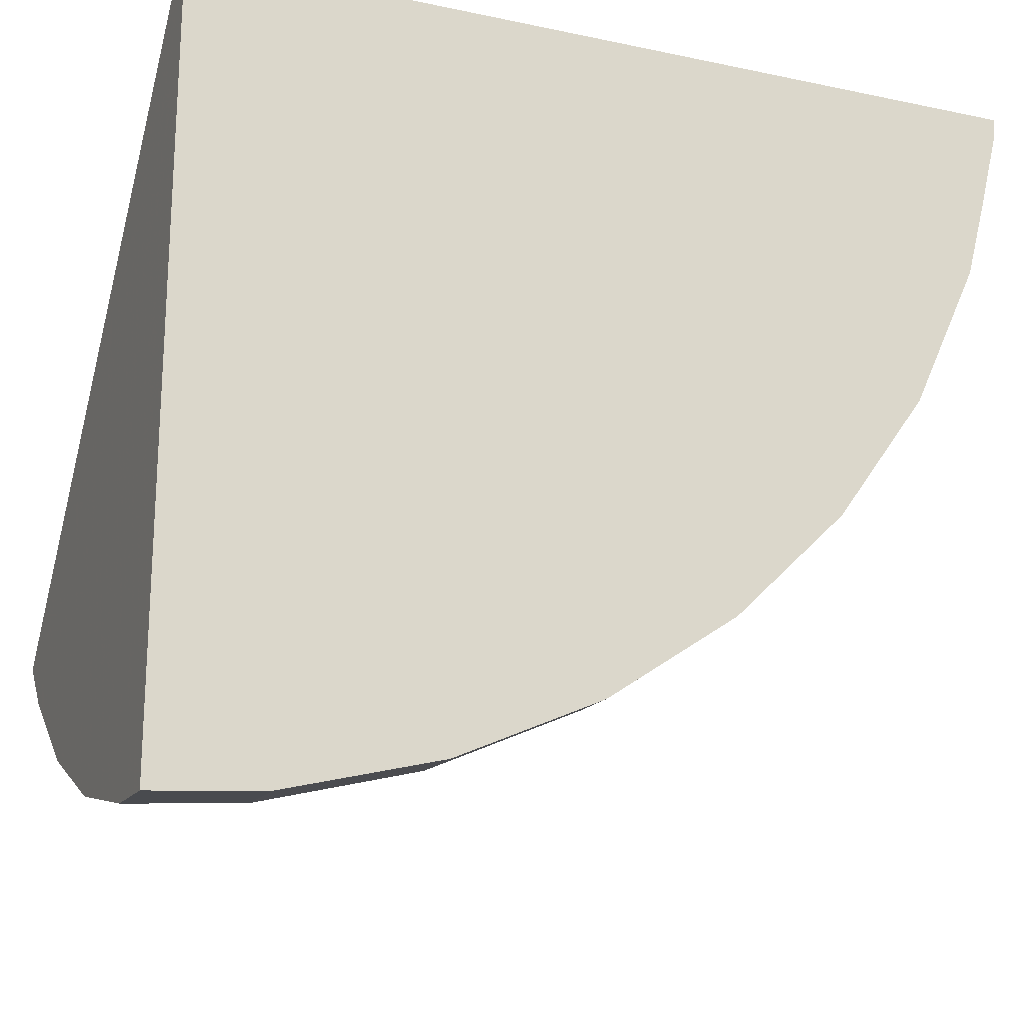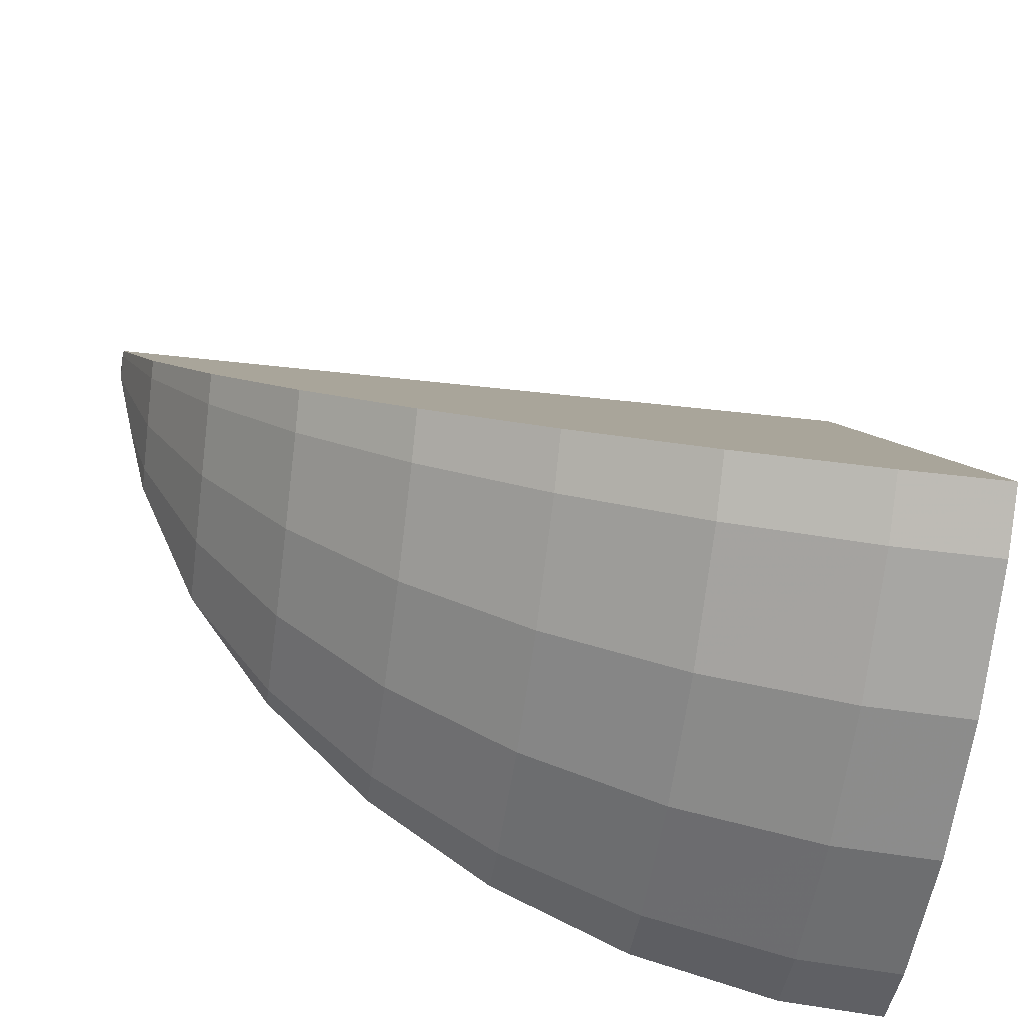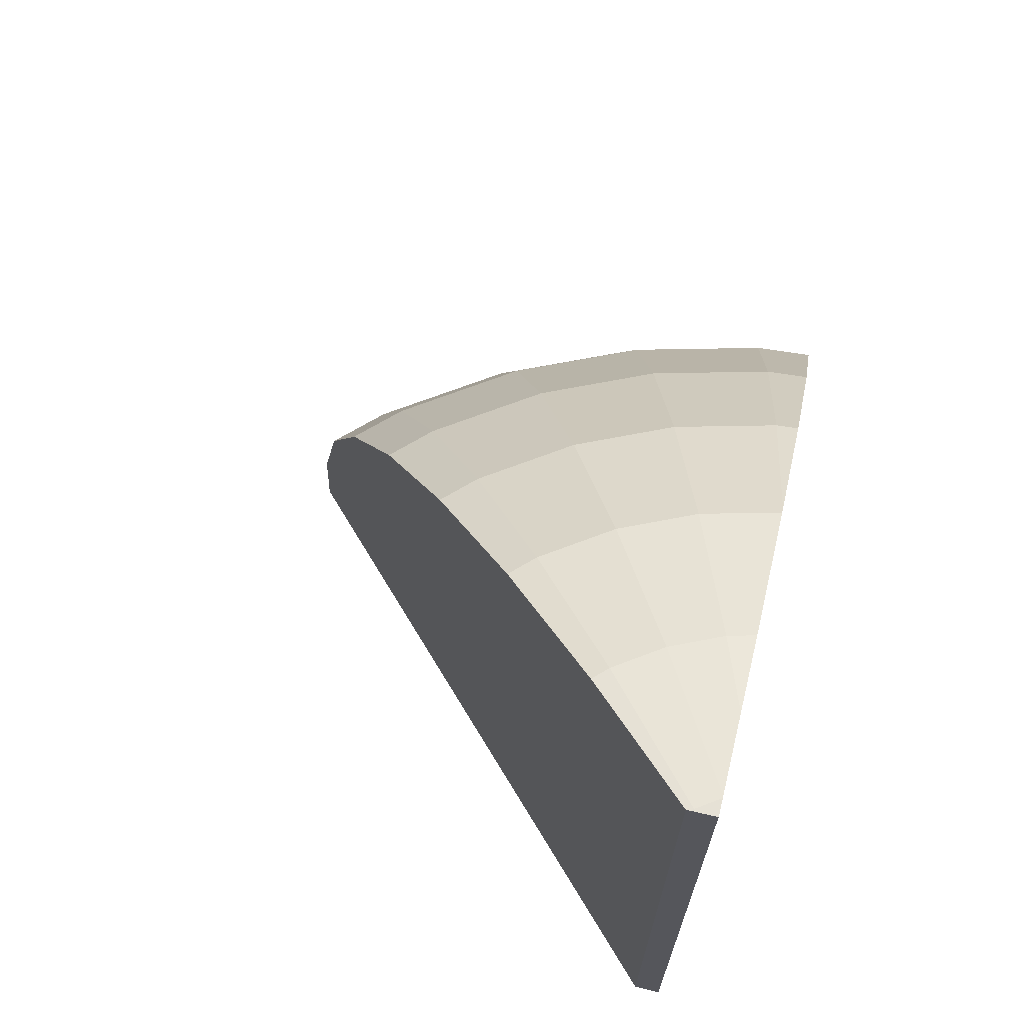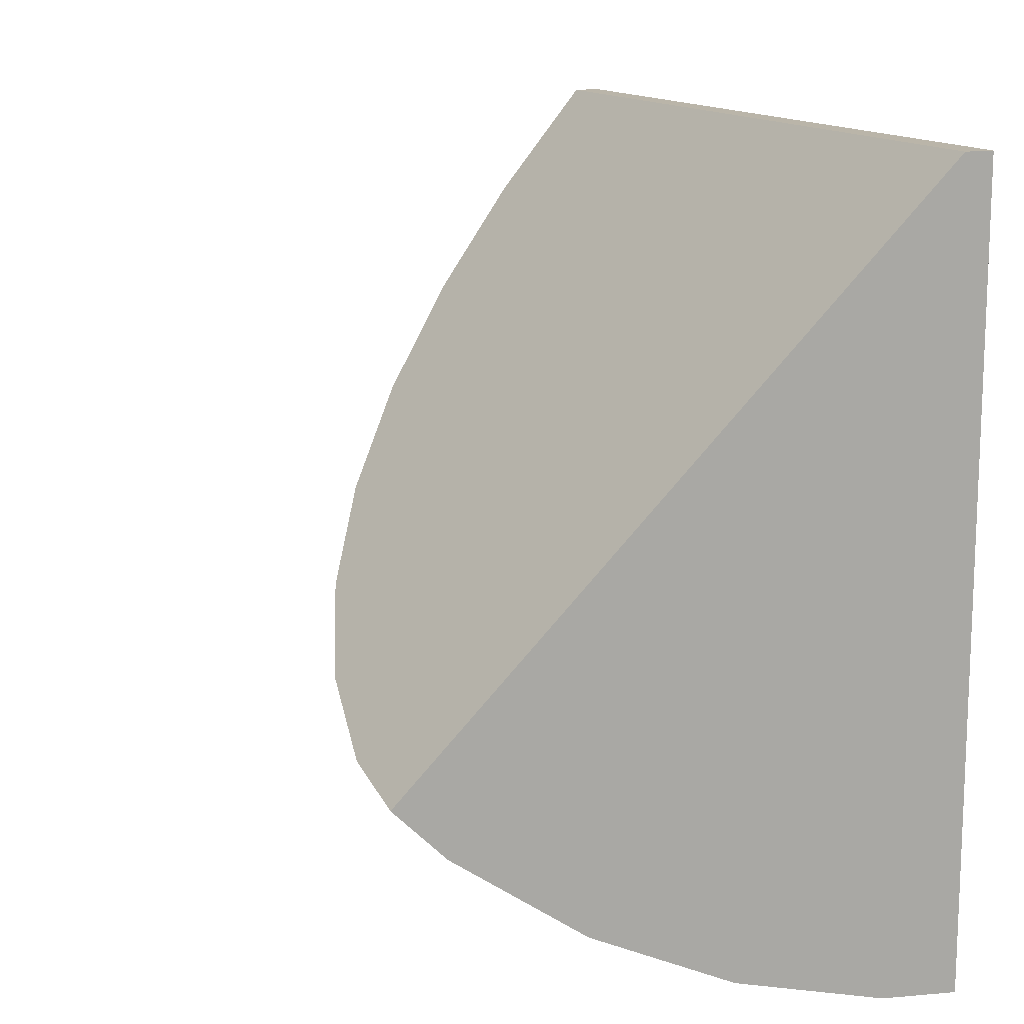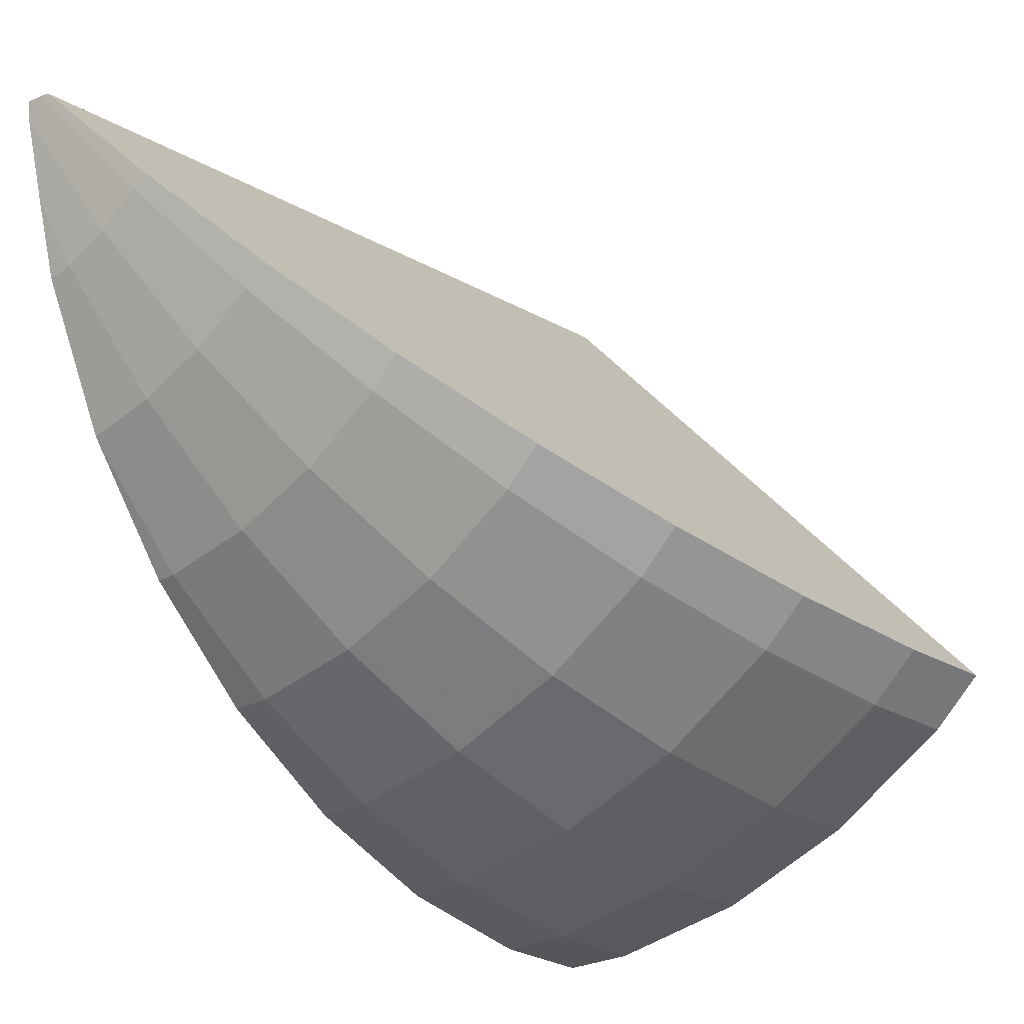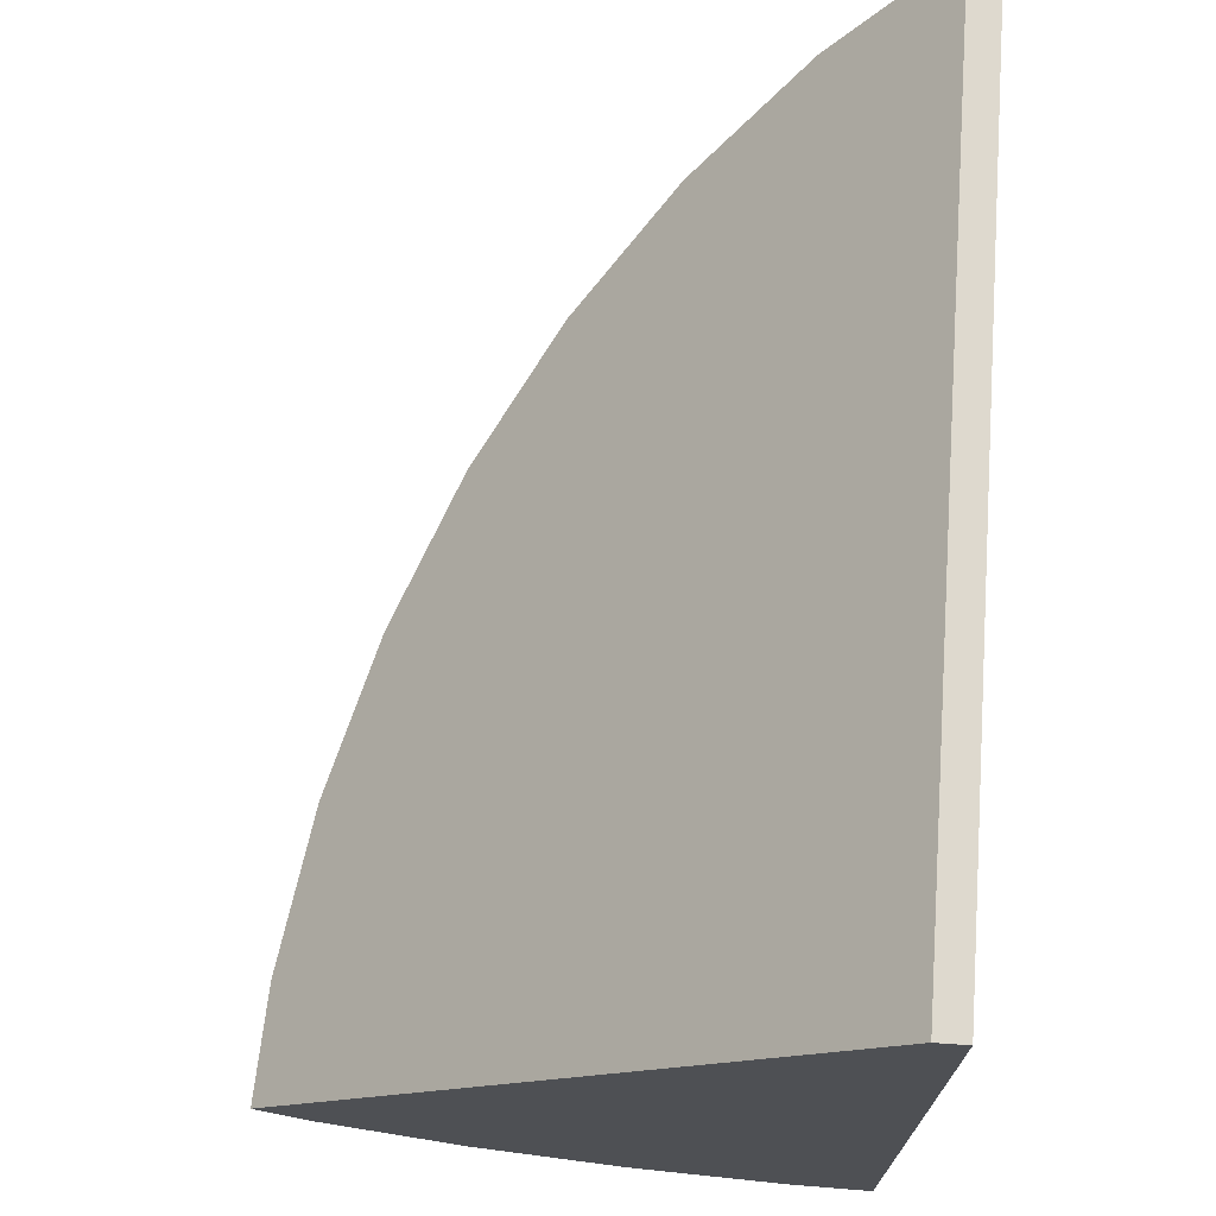
<metadata>
{"format":"obj","ext":"obj","renderer":"f3d","projection":"perspective","resolution":1024,"background":"white","views":[{"elev":-20.4,"azim":-111.0,"up":"+Y"},{"elev":-38.9,"azim":81.5,"up":"+Y"},{"elev":68.3,"azim":-166.0,"up":"+Z"},{"elev":13.6,"azim":158.4,"up":"+Y"},{"elev":-18.3,"azim":41.0,"up":"+Y"},{"elev":71.5,"azim":-176.1,"up":"+Y"}]}
</metadata>
<code>
o obj_0
v -64.63 		-82.29 		59.28
v -57.73 		-87.88 		54.33
v -64.63 		-101.5 		37.45
v -59.9 		-100.2 		37.45
v -52.29 		-94.37 		42.25
v -50.81 		-92.88 		42.25
v -52.29 		-91.4 		46.75
v -62.8 		-80.89 		59.28
v -53.64 		-92.76 		46.75
v -59.63 		-84.06 		57.18
v -64.85 		-100.2 		42.25
v -60.34 		-99.02 		42.25
v -56.11 		-97.04 		42.25
v -63.24 		-91.07 		54.33
v -55.47 		-98.16 		37.45
v -60.34 		-89.72 		54.33
v -64.58 		-101.8 		34
v -59.8 		-100.5 		34
v -61.23 		-100.9 		34
v -67 		-97.13 		48.44
v -67 		-98.31 		46.75
v -65.22 		-98.16 		46.75
v -56.66 		-99.05 		34
v -62.04 		-94.37 		50.82
v -55.32 		-98.42 		34
v -66.38 		-77.57 		60.58
v -67 		-77.57 		60.61
v -67 		-78.12 		60.57
v -66.32 		-77.64 		60.57
v -67 		-99.44 		44.33
v -67 		-100.4 		42.25
v -66.25 		-77.57 		60.57
v -58.59 		-92.76 		50.82
v -67 		-78.19 		60.55
v -67 		-79.47 		60.24
v -67 		-81.57 		59.71
v -67 		-83.23 		59.28
v -66.17 		-83.01 		59.28
v -55.47 		-90.57 		50.82
v -67 		-78.16 		60.56
v -67 		-80.73 		59.93
v -54.29 		-89.4 		50.82
v -66.12 		-77.57 		60.54
v -67 		-101.1 		39.78
v -67 		-101.7 		37.45
v -67 		-101.9 		34.95
v -67 		-102 		34
v -66.06 		-101.9 		34
v -67 		-84.42 		58.75
v -61.06 		-97.04 		46.75
v -67 		-87.88 		57.18
v -67 		-88.05 		57.07
v -51.46 		-95.35 		37.45
v -57.16 		-95.23 		46.75
v -67 		-87.91 		57.16
v -67 		-77.57 		34
v -49.9 		-93.79 		37.45
v -63.24 		-81.32 		59.28
v -66.12 		-77.57 		34
v -52.48 		-96.43 		34
v -51.27 		-95.58 		34
v -49.69 		-94 		34
v -56.77 		-86.92 		54.33
v -67 		-91.08 		54.94
v -67 		-91.95 		54.33
v -66.32 		-91.89 		54.33
v -64.63 		-87.24 		57.18
v -65.71 		-95.35 		50.82
v -62.38 		-86.19 		57.18
v -67 		-94.27 		52.01
v -67 		-95.46 		50.82
v -60.34 		-84.77 		57.18
g group_0_undefined
f 7 9 6
f 5 6 9
f 11 4 12
f 12 4 15
f 71 70 56
f 61 60 59
f 20 21 22
f 18 4 19
f 3 19 4
f 21 30 22
f 3 17 19
f 20 56 21
f 4 18 23
f 25 15 23
f 4 23 15
f 26 27 28
f 26 28 29
f 15 25 60
f 29 32 26
f 24 14 66
f 14 24 33
f 30 21 56
f 19 17 59
f 56 59 48
f 14 33 16
f 36 37 38
f 16 33 39
f 40 28 56
f 16 39 2
f 41 36 38
f 39 42 2
f 28 40 29
f 1 34 35
f 43 32 58
f 29 58 32
f 71 56 20
f 30 56 31
f 54 33 24
f 38 1 41
f 35 41 1
f 35 34 56
f 34 40 56
f 27 56 28
f 33 9 39
f 1 58 34
f 42 39 7
f 9 7 39
f 46 47 48
f 26 32 56
f 43 56 32
f 41 56 36
f 36 56 37
f 35 56 41
f 10 59 8
f 17 3 48
f 48 3 46
f 37 49 38
f 55 51 56
f 10 63 59
f 6 59 7
f 27 26 56
f 56 47 46
f 56 46 45
f 44 31 56
f 45 44 56
f 53 13 15
f 15 60 53
f 14 67 55
f 17 48 59
f 47 56 48
f 18 19 59
f 70 65 56
f 13 53 5
f 40 34 58
f 43 59 56
f 53 57 5
f 6 5 57
f 43 8 59
f 24 50 54
f 61 53 60
f 1 72 58
f 57 53 62
f 61 62 53
f 62 61 59
f 57 59 6
f 62 59 57
f 9 33 54
f 49 56 51
f 49 37 56
f 10 72 63
f 60 25 59
f 25 23 59
f 23 18 59
f 58 29 40
f 64 65 66
f 30 31 11
f 31 44 11
f 42 63 2
f 8 43 58
f 11 22 30
f 50 22 12
f 49 51 67
f 42 59 63
f 7 59 42
f 66 52 64
f 11 12 22
f 3 11 44
f 44 45 3
f 66 14 52
f 55 52 14
f 11 3 4
f 67 38 49
f 45 46 3
f 50 12 13
f 67 69 38
f 68 66 70
f 65 70 66
f 12 15 13
f 70 71 68
f 50 13 54
f 66 68 24
f 54 5 9
f 54 13 5
f 38 69 1
f 68 50 24
f 72 1 69
f 71 20 68
f 8 58 10
f 72 10 58
f 68 22 50
f 51 55 67
f 67 14 16
f 67 16 69
f 52 56 64
f 64 56 65
f 55 56 52
f 69 2 72
f 22 68 20
f 69 16 2
f 2 63 72

</code>
